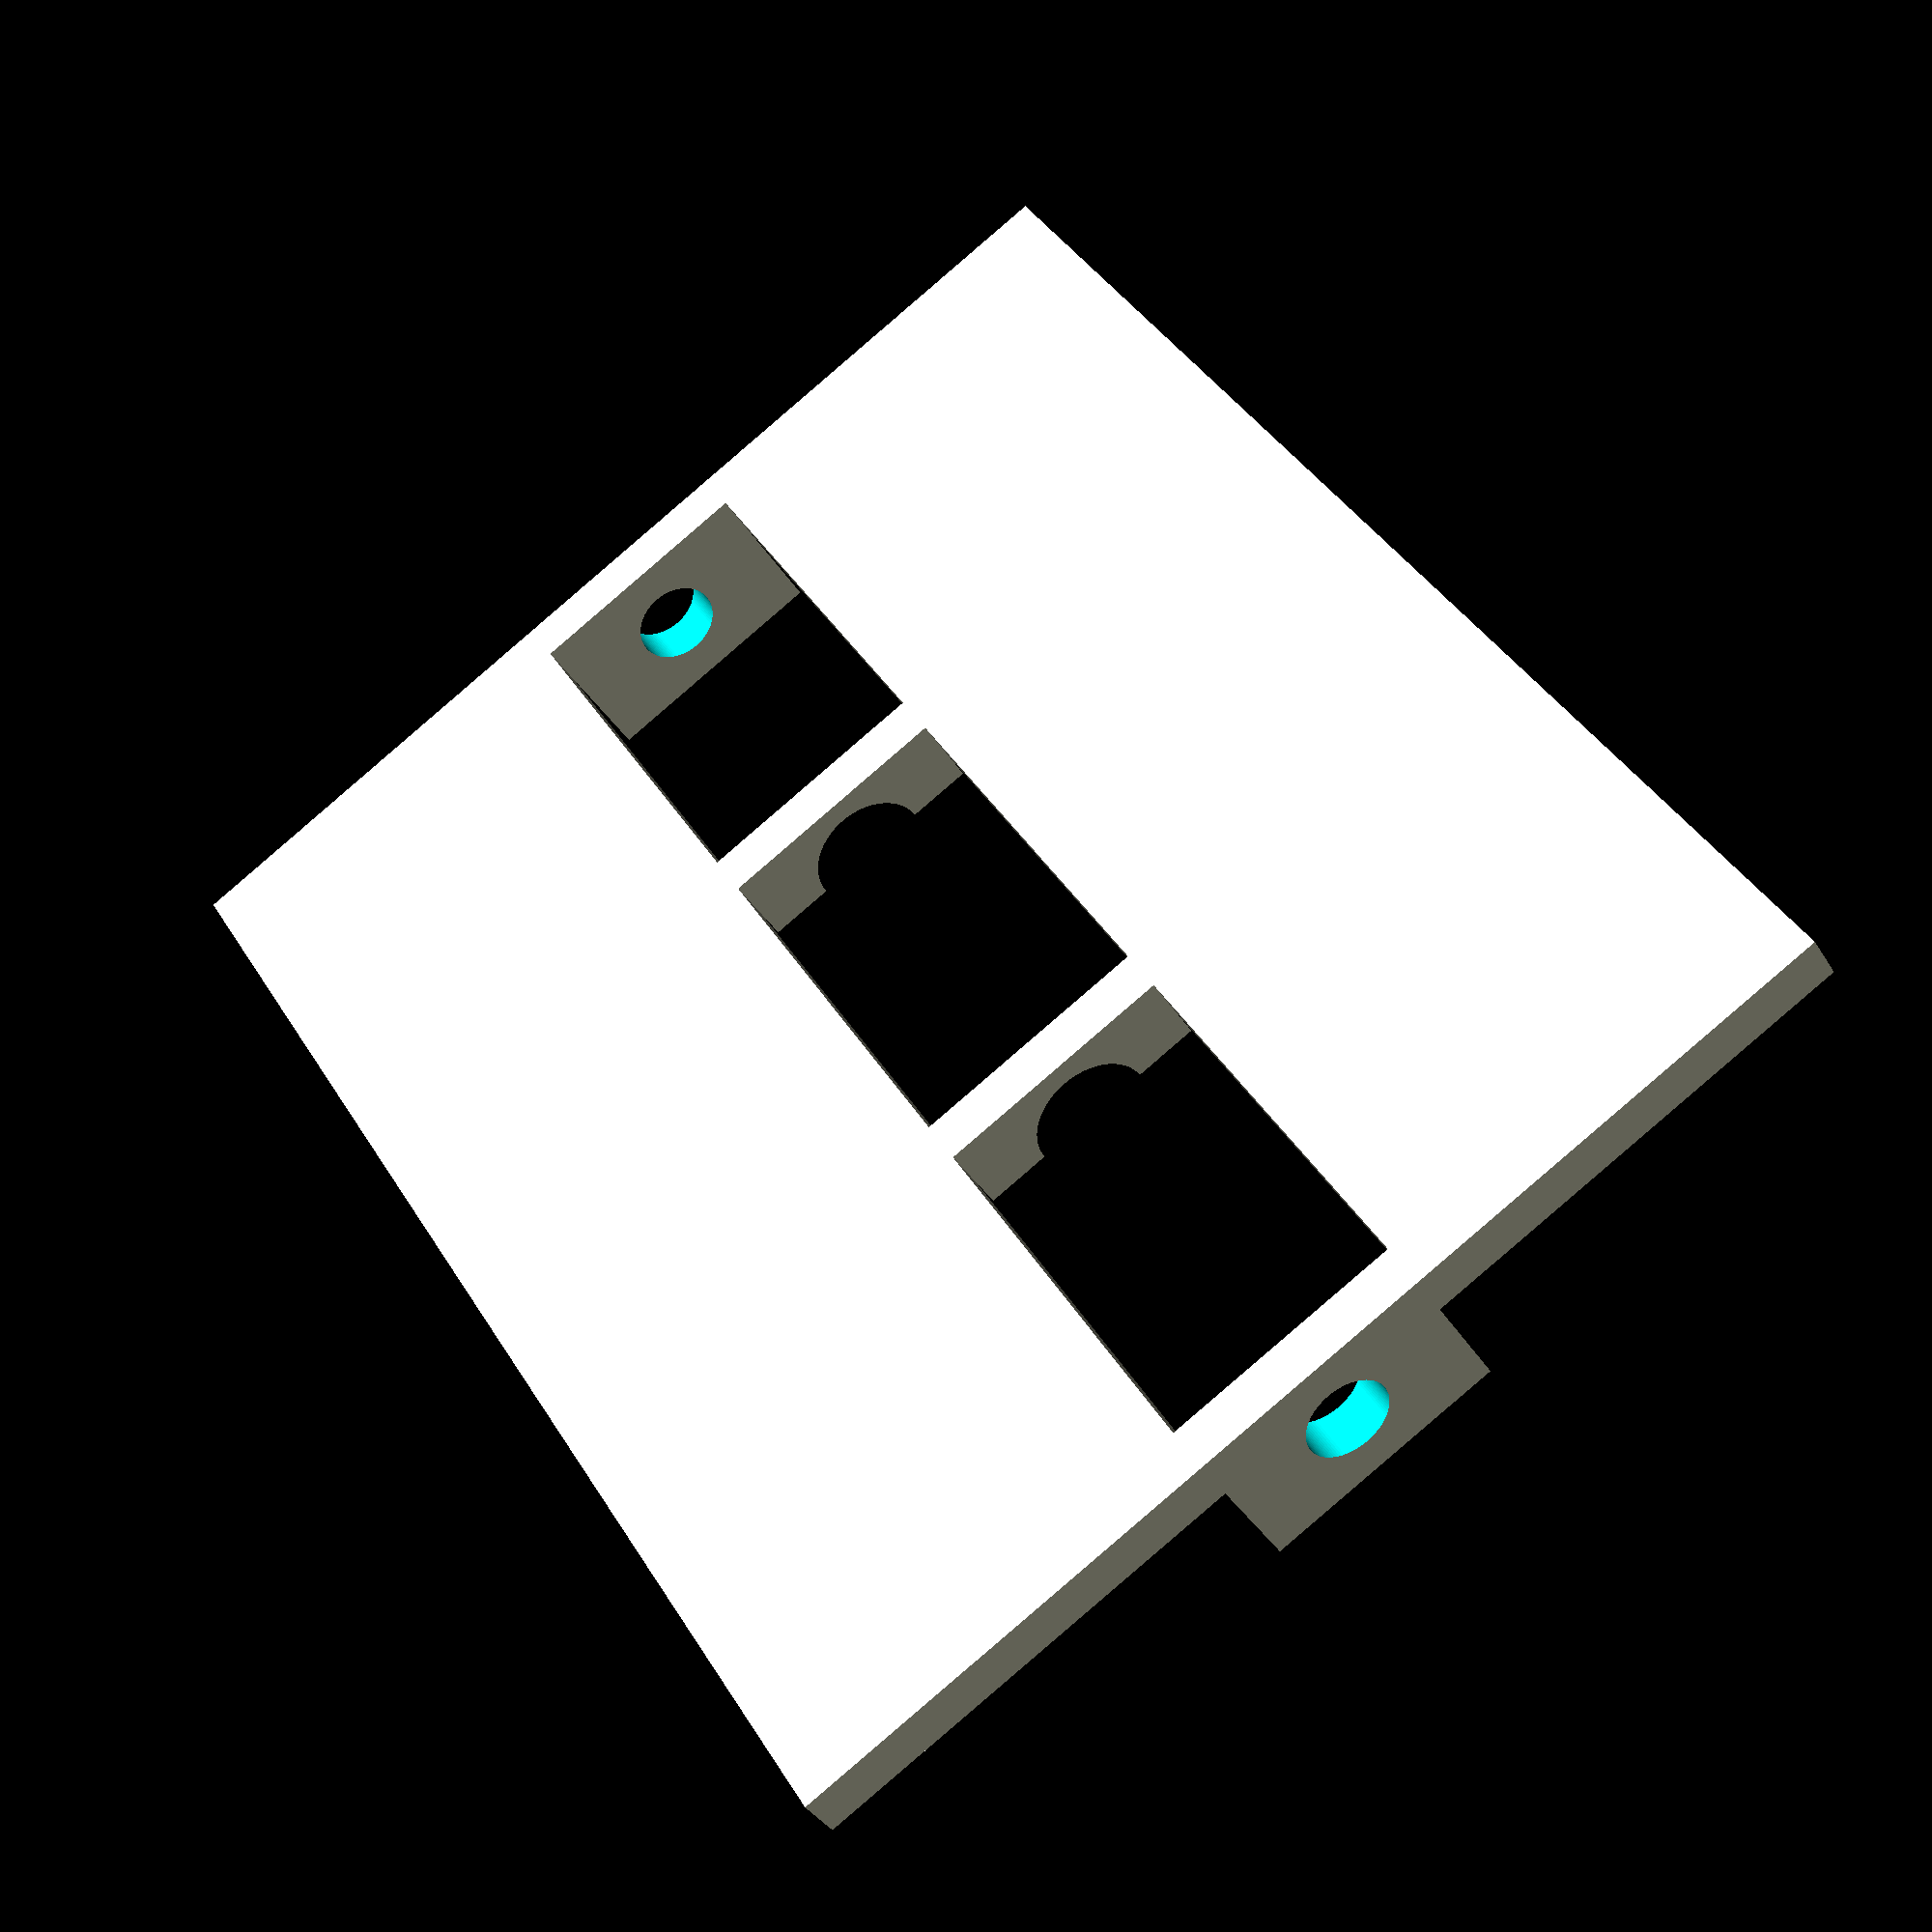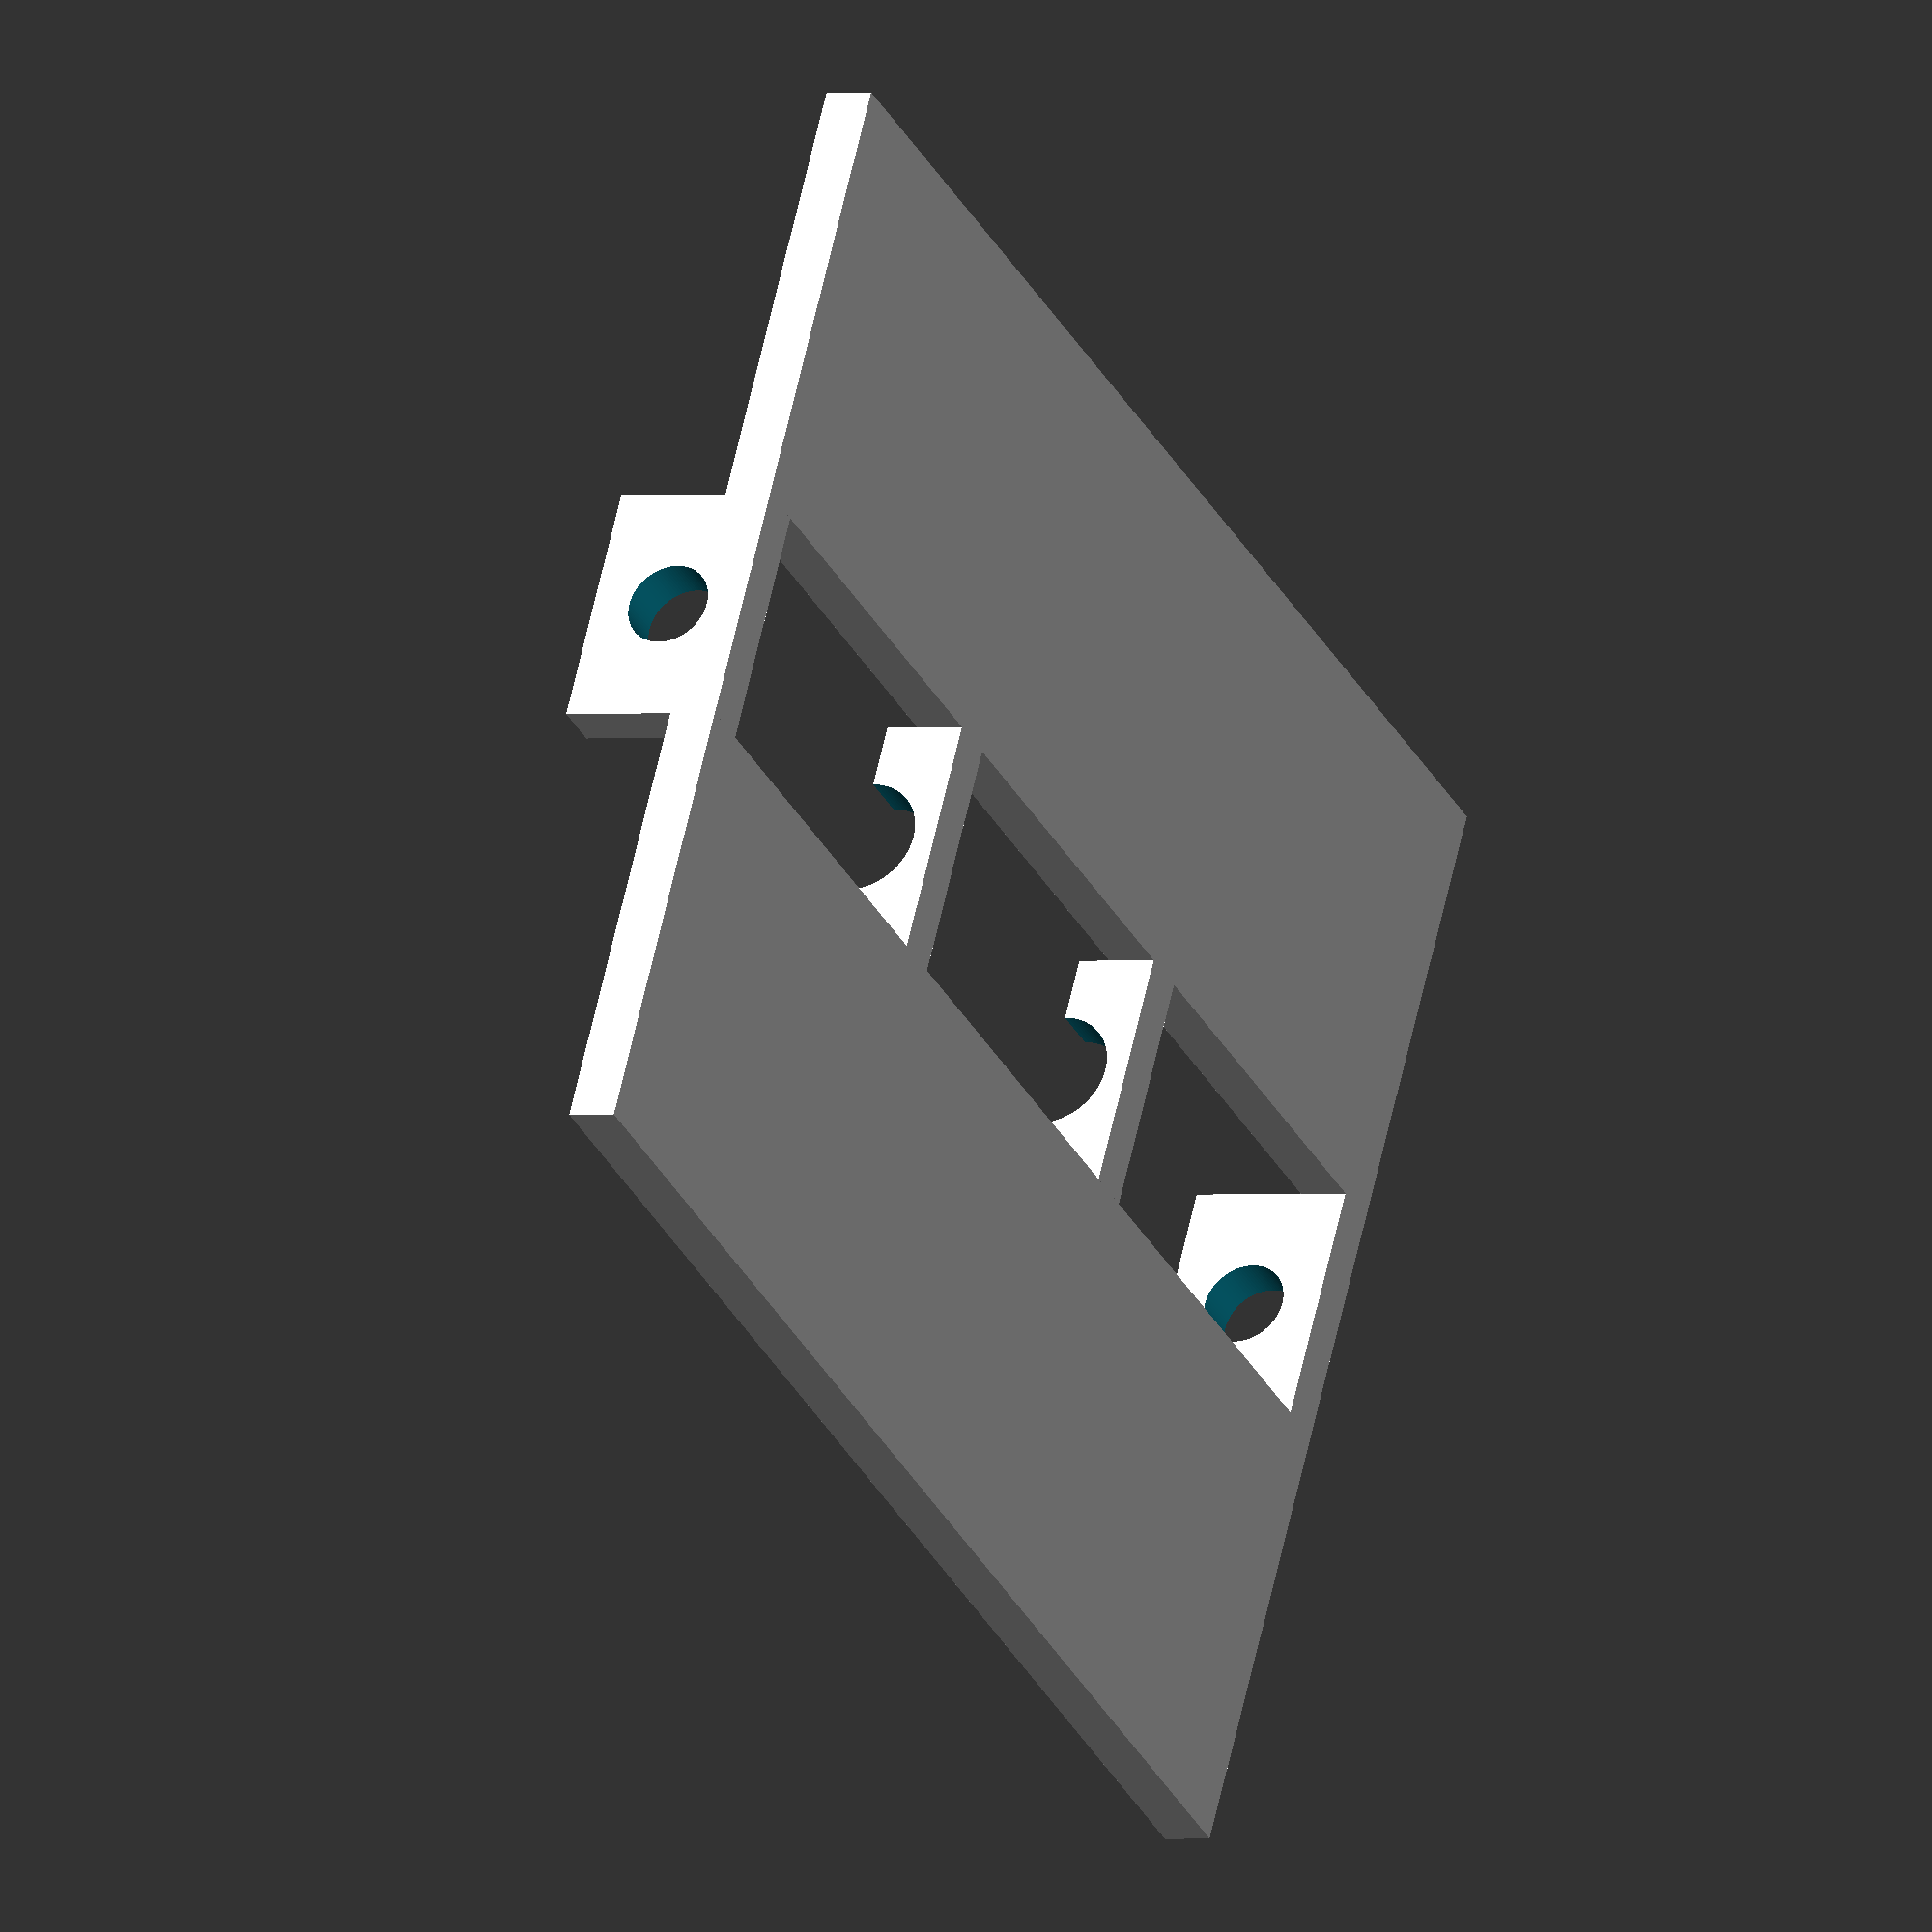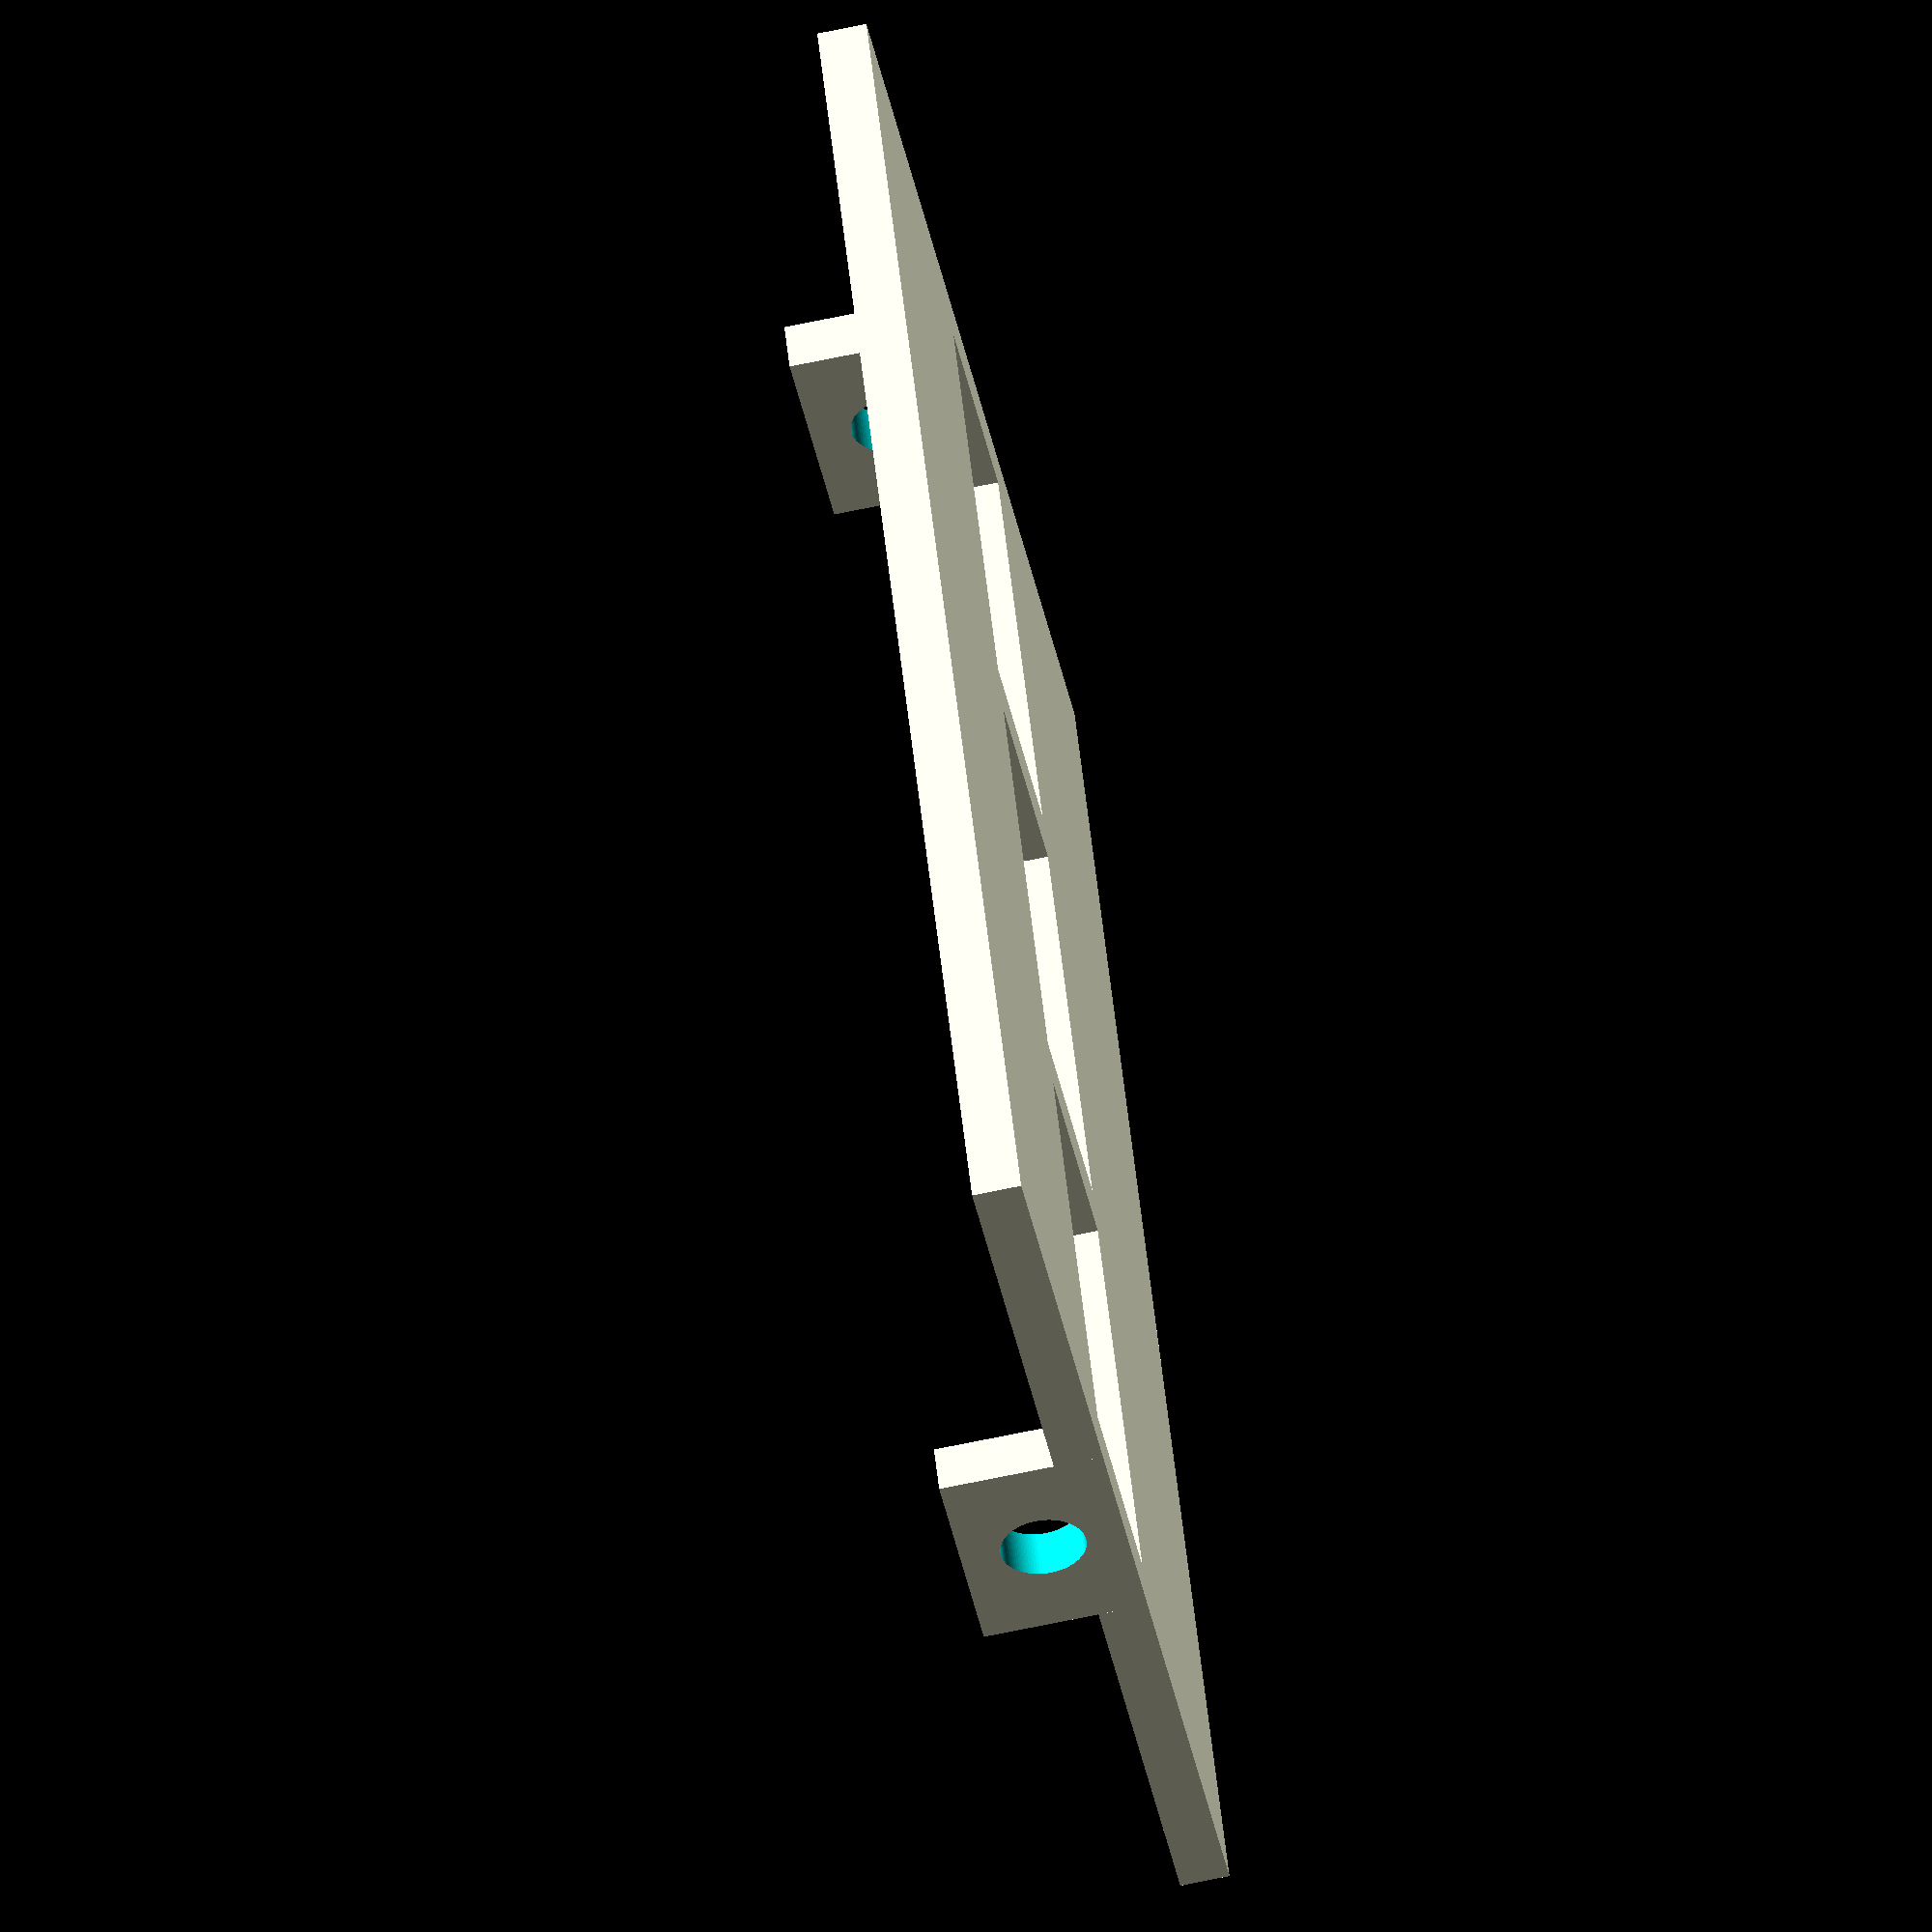
<openscad>
// Set $fn to 20-50 for 3D printing
// Sizes in mm
$fn = 100;

// Magnet slot constants
slot_height = 10;
slot_width = 70;
slot_depth = 88.35;

// Design constants
tolerance = 0.2;
nmr_tube_diameter = 5 + tolerance;
coil_tube_diameter = 7 + tolerance;
tube_holder_width = 15;
global_thickness = 3;

// Calculated

module single_inset(width, depth, thickness)
{
    translate(v = [ -width / 2, 0, 0 ])
    {
        cube(size = [ width, depth, thickness ], center = false);
    }
}

module inset()
{
    inset_width = (slot_width - tube_holder_width) / 2;
    inset_offset = (tube_holder_width + inset_width) / 2;

    translate(v = [ inset_offset, 0, 0 ])
    {
        single_inset(width = inset_width, depth = slot_depth, thickness = global_thickness);
    }

    translate(v = [ -inset_offset, 0, 0 ])
    {
        single_inset(width = inset_width, depth = slot_depth, thickness = global_thickness);
    }
}

module tube(diameter = nmr_tube_diameter, length = global_thickness + tolerance)
{
    translate(v = [ 0, global_thickness / 2, slot_height / 2 ])
    {
        rotate(a = [ 90, 0, 0 ])
        {
            cylinder(h = length, r = diameter / 2, center = true);
        }
    }
}

module tube_holder()
{
    translate(v = [ -tube_holder_width / 2, 0, 0 ])
    {
        cube(size = [ tube_holder_width, global_thickness, slot_height ], center = false);
    }
}

module nmr_tube_holder()
{
    difference()
    {
        tube_holder();
        tube();
    }
}

module coil_tube_holder()
{
    difference()
    {
        tube_holder();
        tube(diameter = coil_tube_diameter);
        translate(v = [ -tube_holder_width / 2 - tolerance / 2, -tolerance / 2, slot_height / 2 ])
        {
            cube(size = [ tube_holder_width + tolerance, global_thickness + tolerance, slot_height + tolerance ],
                 center = false);
        }
    }
}

module holder()
{
    nmr_tube_holder();

    translate(v = [ 0, slot_depth - global_thickness, 0 ])
    {
        nmr_tube_holder();
    }

    translate(v = [ 0, (slot_depth - global_thickness) / 3, 0 ])
    {
        coil_tube_holder();
    }

    translate(v = [ 0, (slot_depth - global_thickness) / 3 * 2, 0 ])
    {
        coil_tube_holder();
    }
}

inset();
holder();
</openscad>
<views>
elev=216.3 azim=211.3 roll=332.6 proj=p view=solid
elev=0.8 azim=241.4 roll=117.3 proj=o view=solid
elev=247.8 azim=210.5 roll=78.1 proj=o view=wireframe
</views>
